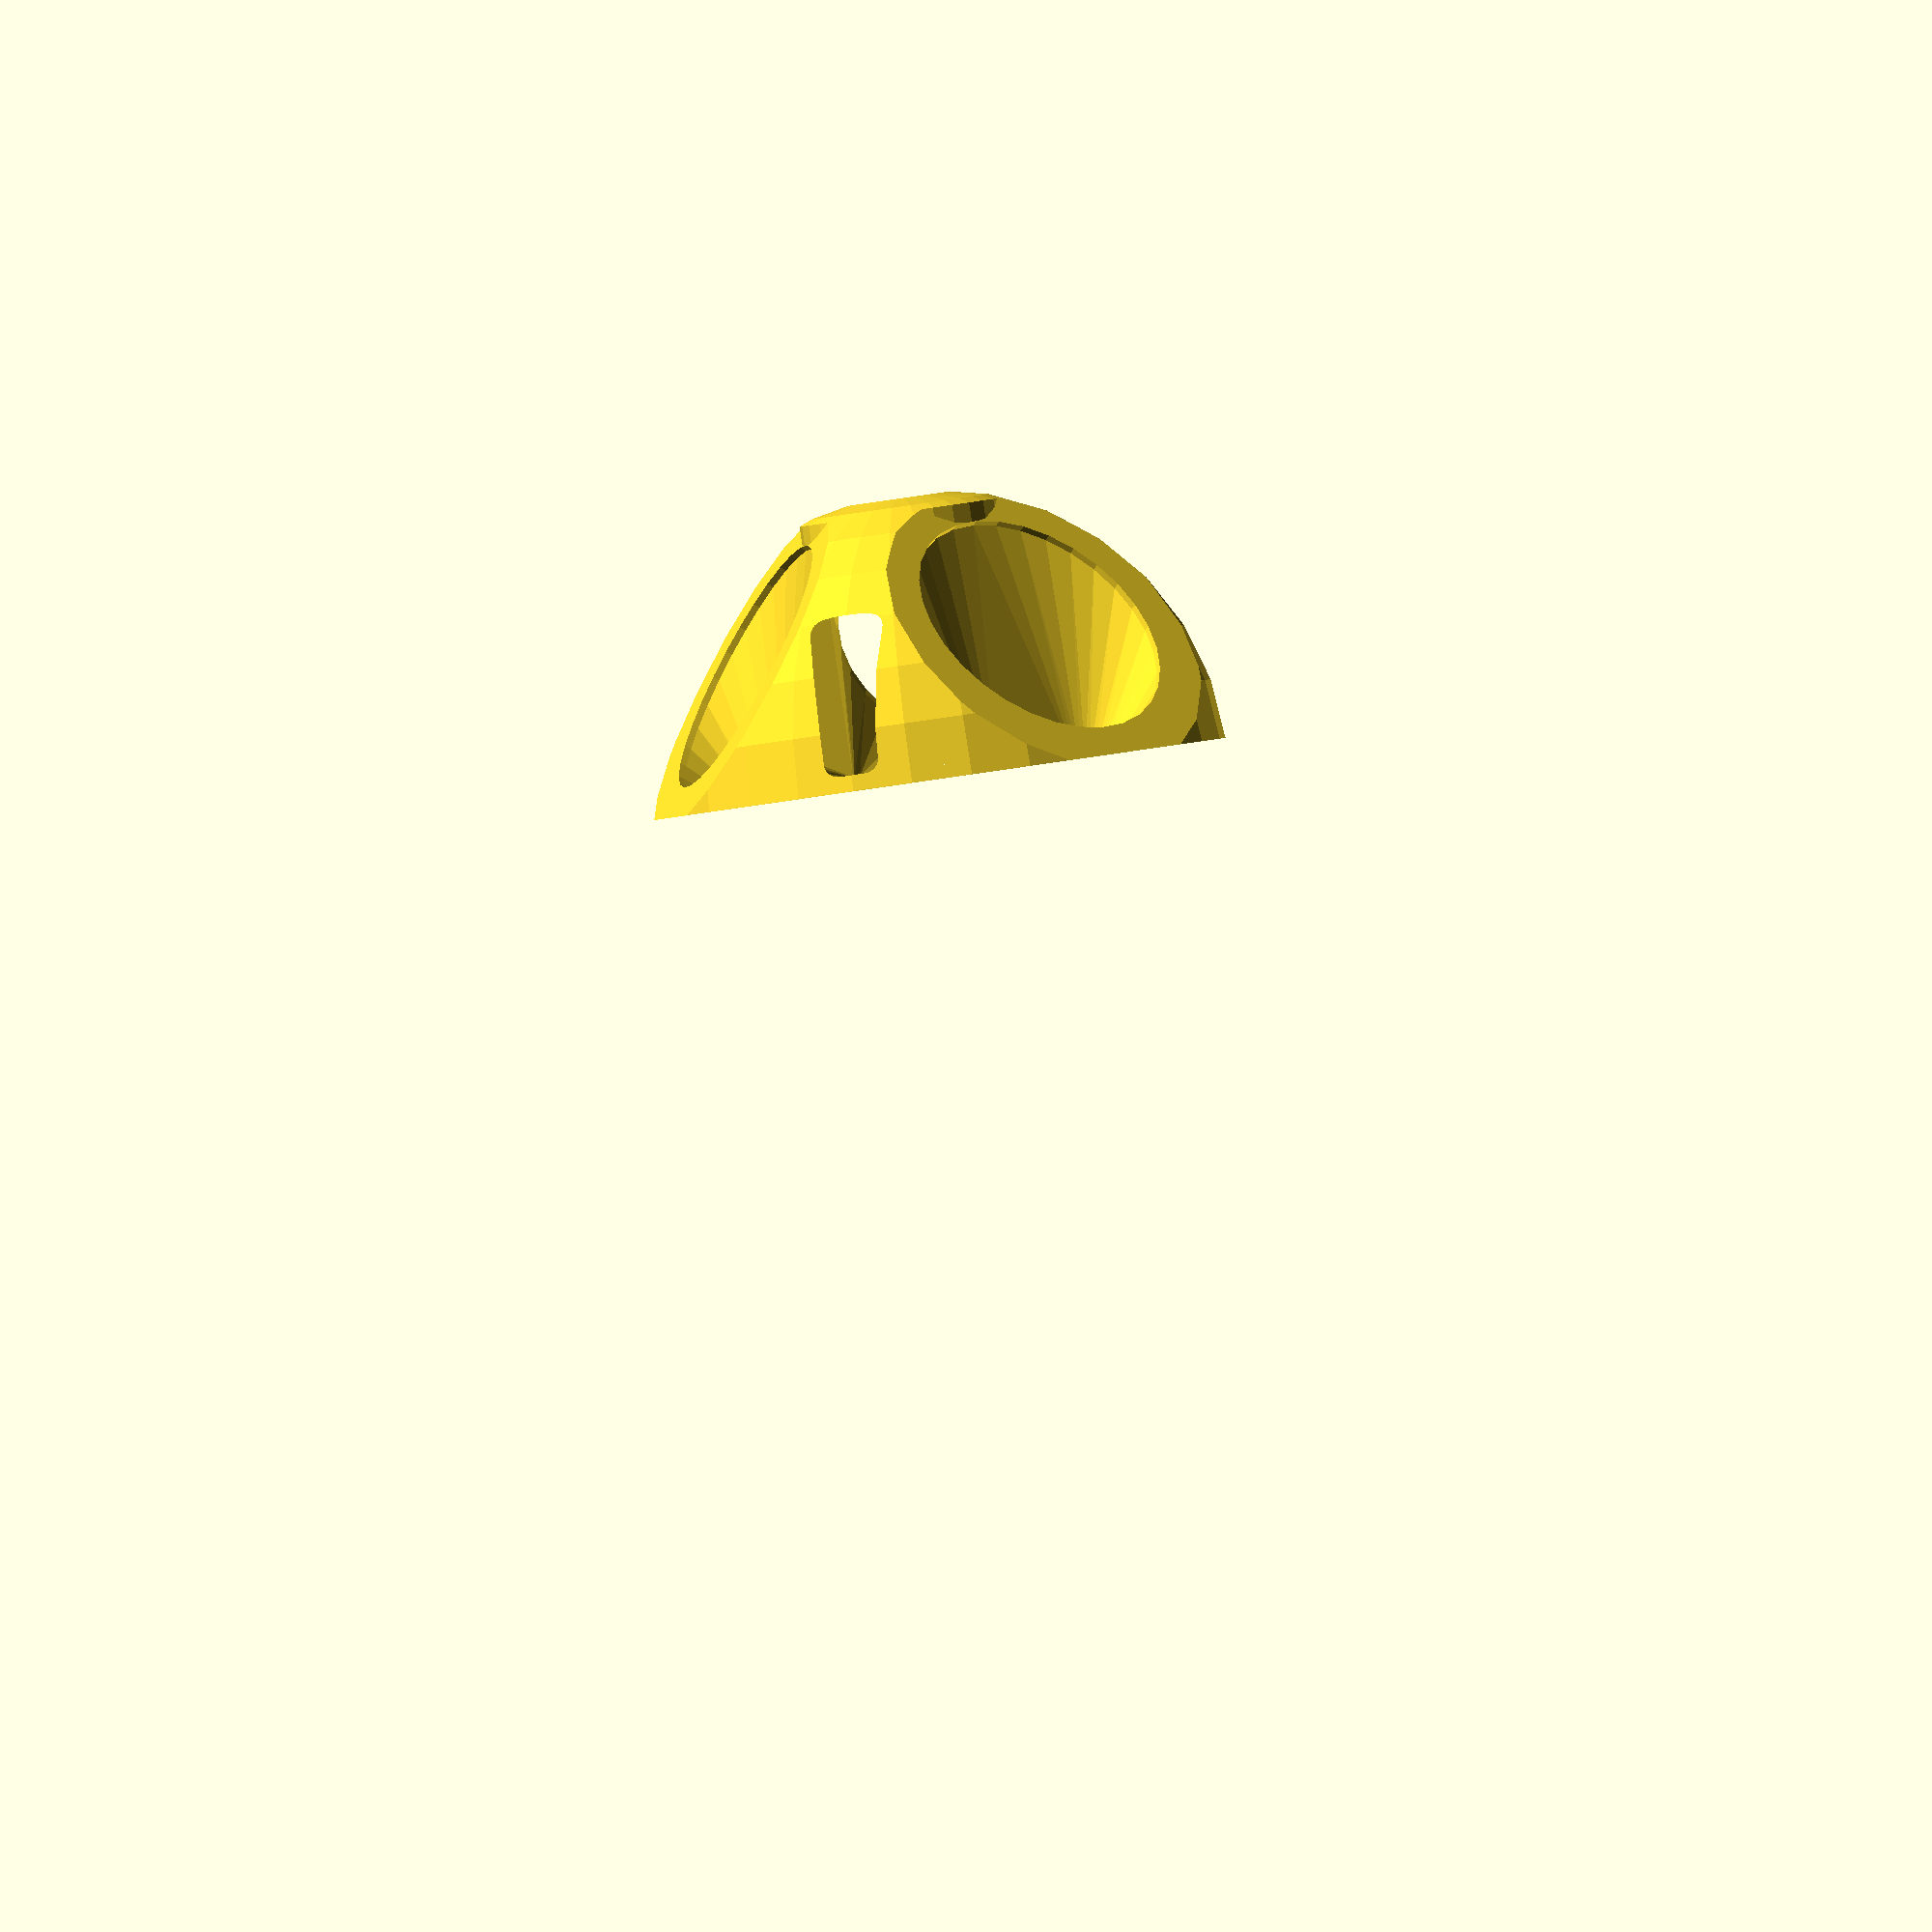
<openscad>
$fn = 30;

HEIGHT = 60;
FAN_DIA = 40;

HOTEND_TOP_DIA = 15;
HOTEND_TOP_HEIGHT = 13;
HOTEND_BOT_DIA = 25;
HOTEND_BOT_HEIGHT = 30;
HOTEND_BOT_LIP = 2;

module hotend_radiator() {
  translate([0, 0, HOTEND_BOT_LIP])
      cylinder(h = HOTEND_BOT_HEIGHT - HOTEND_BOT_LIP, d = HOTEND_BOT_DIA);
}

module hotend() {
  union() {
    translate([0, 0, HOTEND_BOT_HEIGHT-10])
        cylinder(h = HOTEND_TOP_HEIGHT+20, d = HOTEND_TOP_DIA);

    hotend_radiator();

    translate([0, 0, -10])
        hotend_radiator();
  }
}

module long_cylinder(h, d, l, center) {
  hull() {
    translate([-l/2, 0, 0])
        cylinder(h = h, d = d, center = center);

    translate([l/2, 0, 0])
        cylinder(h = h, d = d, center = center);
  }
}

module hotend_channel(d, l, height, side) {
  hull() {
    hotend_radiator();
    translate([0, 0, height + l/2])
        rotate([0, 90, 0])
        long_cylinder(h = side, l=l, d = d);
  }
}

module fan_hole(side, height, depth) {
  side_delta = sqrt(2) * (height + FAN_DIA/2);
  dist = (side - side_delta) * sqrt(6)/6;
  h = (height + FAN_DIA/2) * sqrt(6)/3;

  translate([-dist, 0, h])
      rotate([45, atan(1/sqrt(2)), -120])
      cylinder(h = depth*2, d = FAN_DIA, center = true);
}

module vent_hole(d, l) {
  long_cylinder(h = 0.01, d = d, l=l, center=true);
}

module hotend_vent(side, height) {
  fan_hole_depth = 1;
  fan_hole_height = height;

  union() {
    hotend_channel(5, 15, 5, side * 0.5);
    hull() {
      fan_hole(side, fan_hole_height, fan_hole_depth);
      hotend_radiator();
    }
  }
}

module part_vent(side, height) {
  fan_hole_depth = 1;
  fan_hole_height = height;

  vent_hole_dia = 7;
  vent_hole_length = 15;
  vent_hole_offset = -25;

  hull() {
    fan_hole(side, fan_hole_height, fan_hole_depth);
    translate([-25, 0, 0])
        rotate([0, 0, 90])
        vent_hole(vent_hole_dia, vent_hole_length);
  }
}

module body(side) {
  limit = side * 0.85;

  intersection() {
    union() {
      translate([0, 0, -side * sqrt(3)/6])
          rotate([45, atan(1/sqrt(2)), 0])
          cube([side, side, side], center=true);

      cylinder(h = side*sqrt(3)/3, d = HOTEND_TOP_DIA * 2);
    }
    intersection() {
      sphere(d = limit);
      cylinder(h = HEIGHT, d = limit);
    }
  }
}

module effector() {
  margin = 10;
  side = 2 * FAN_DIA + 2 * margin;

  fan_hole_height = 5;

  difference() {
    body(side);

    hotend();
    hotend_vent(side, fan_hole_height);

    rotate([0, 0, 120])
        part_vent(side, fan_hole_height);

    rotate([0, 0, 240])
        part_vent(side, fan_hole_height);
  }
}

effector();

</openscad>
<views>
elev=90.0 azim=107.4 roll=8.2 proj=o view=solid
</views>
